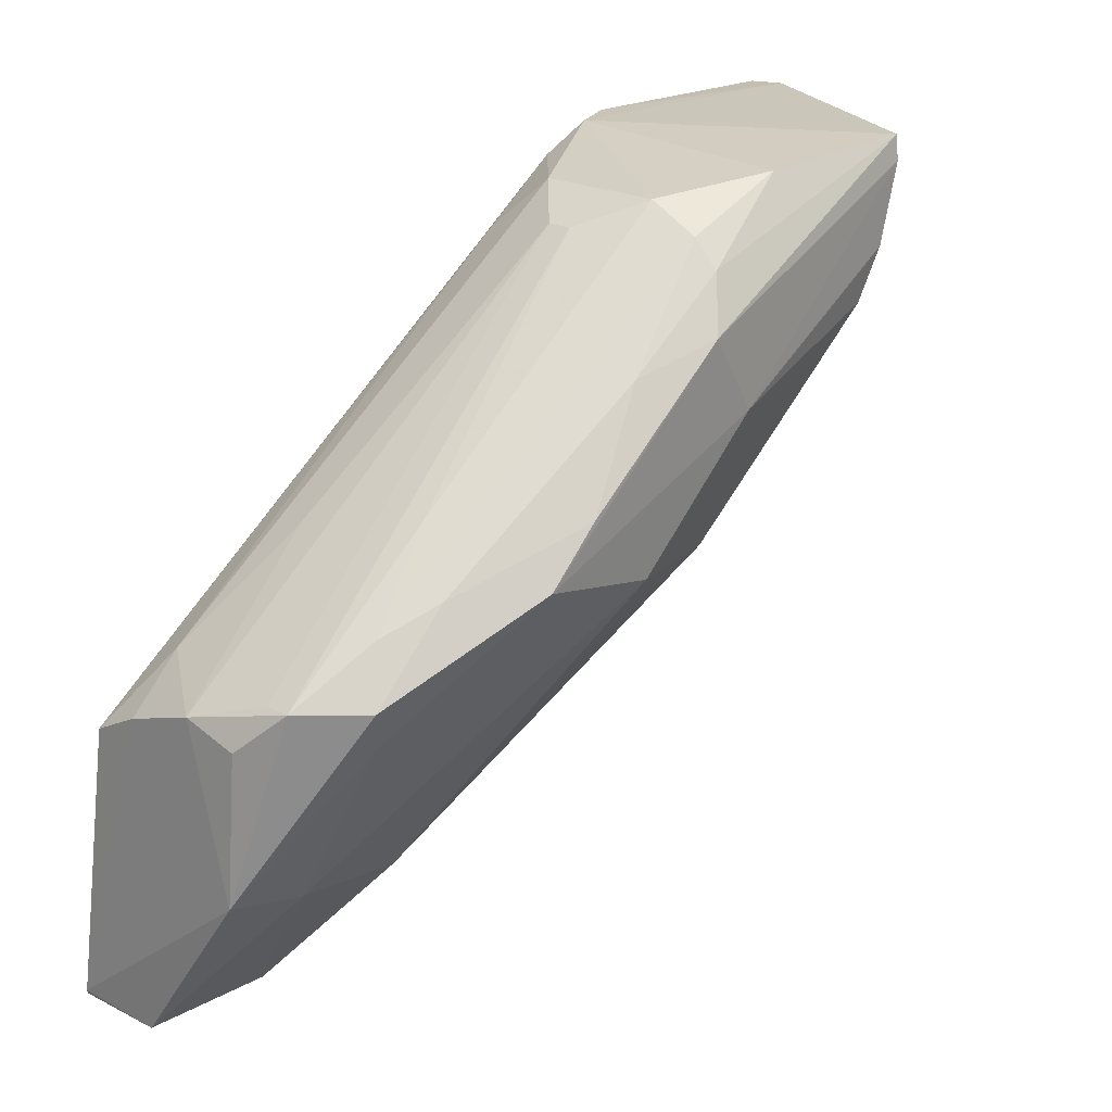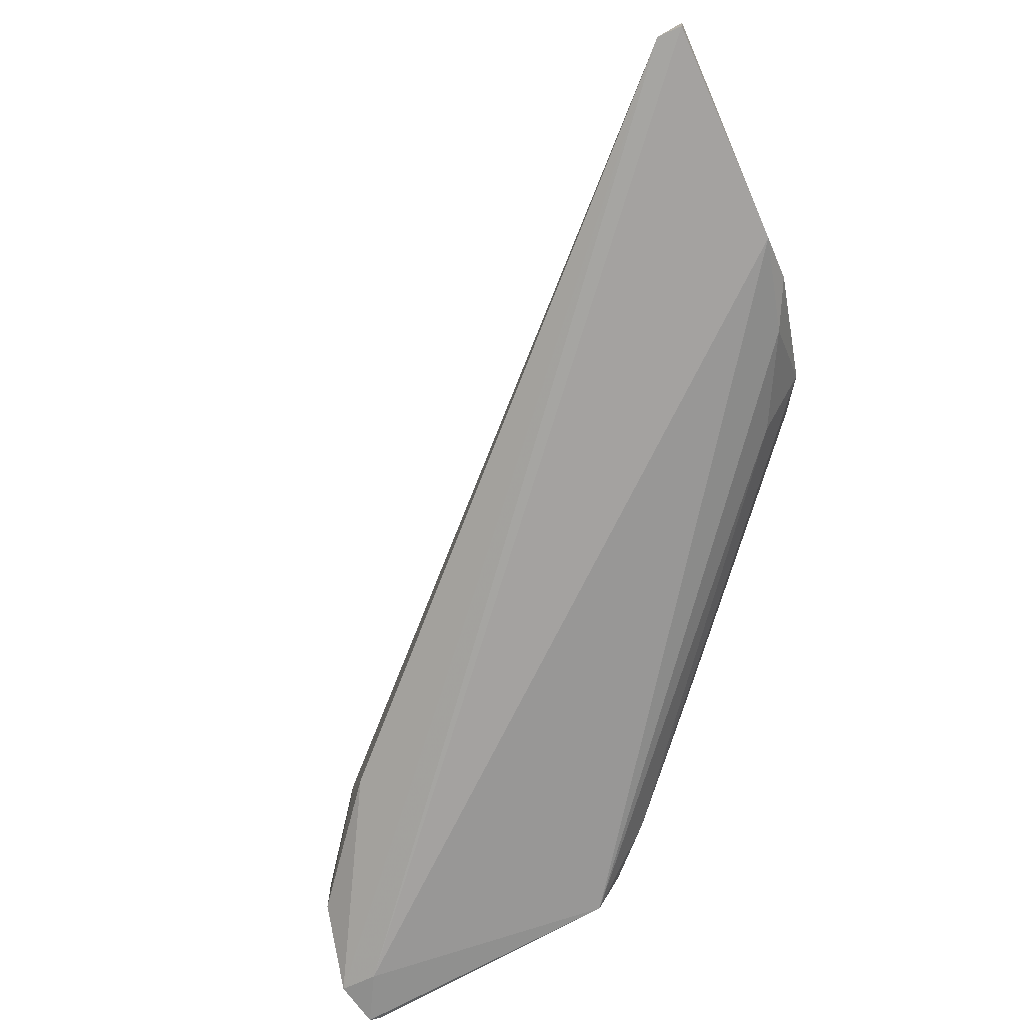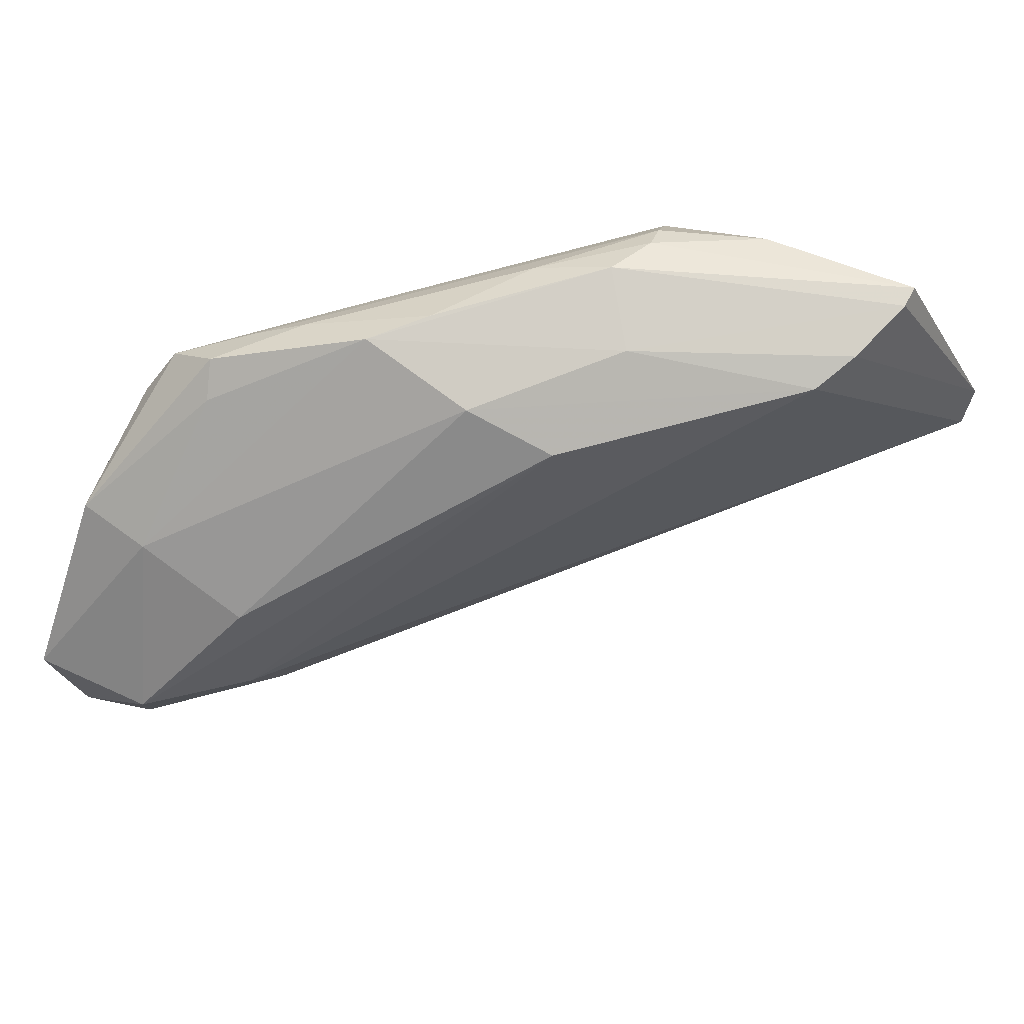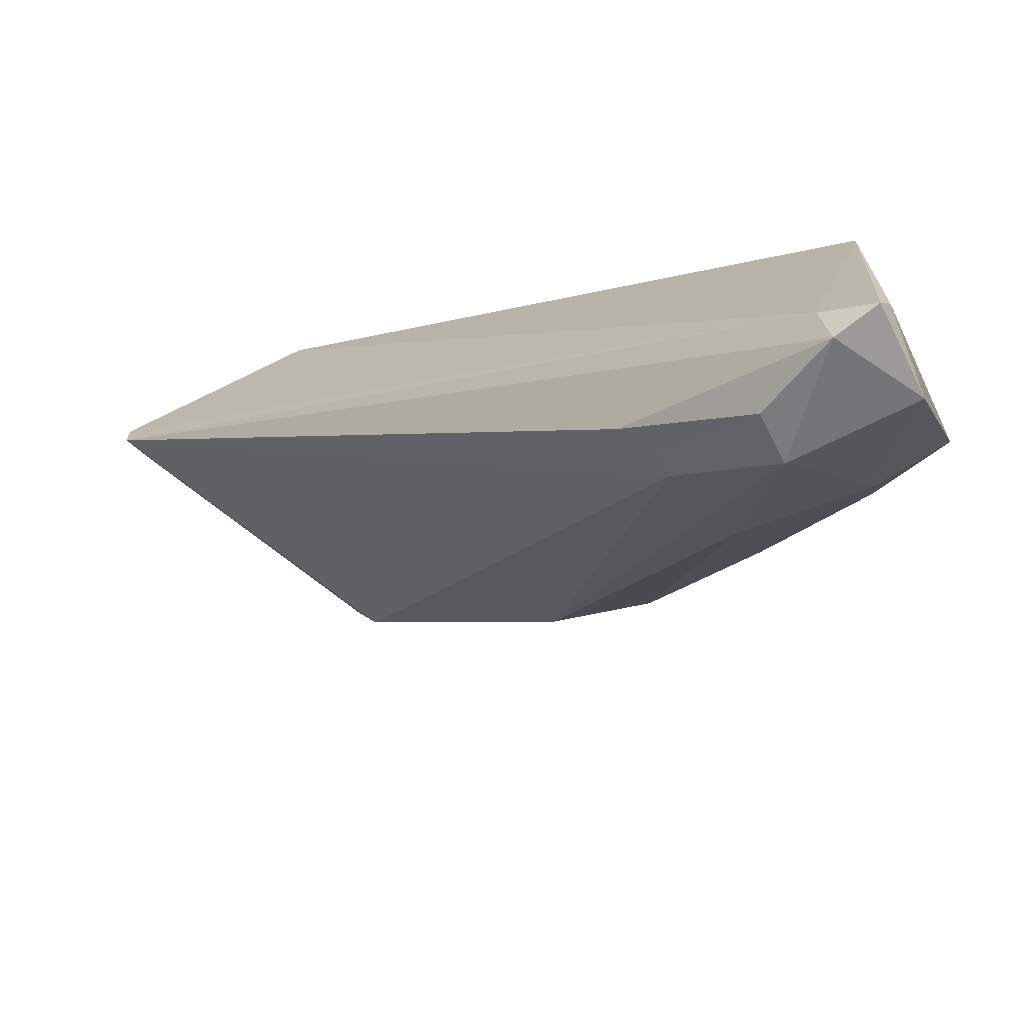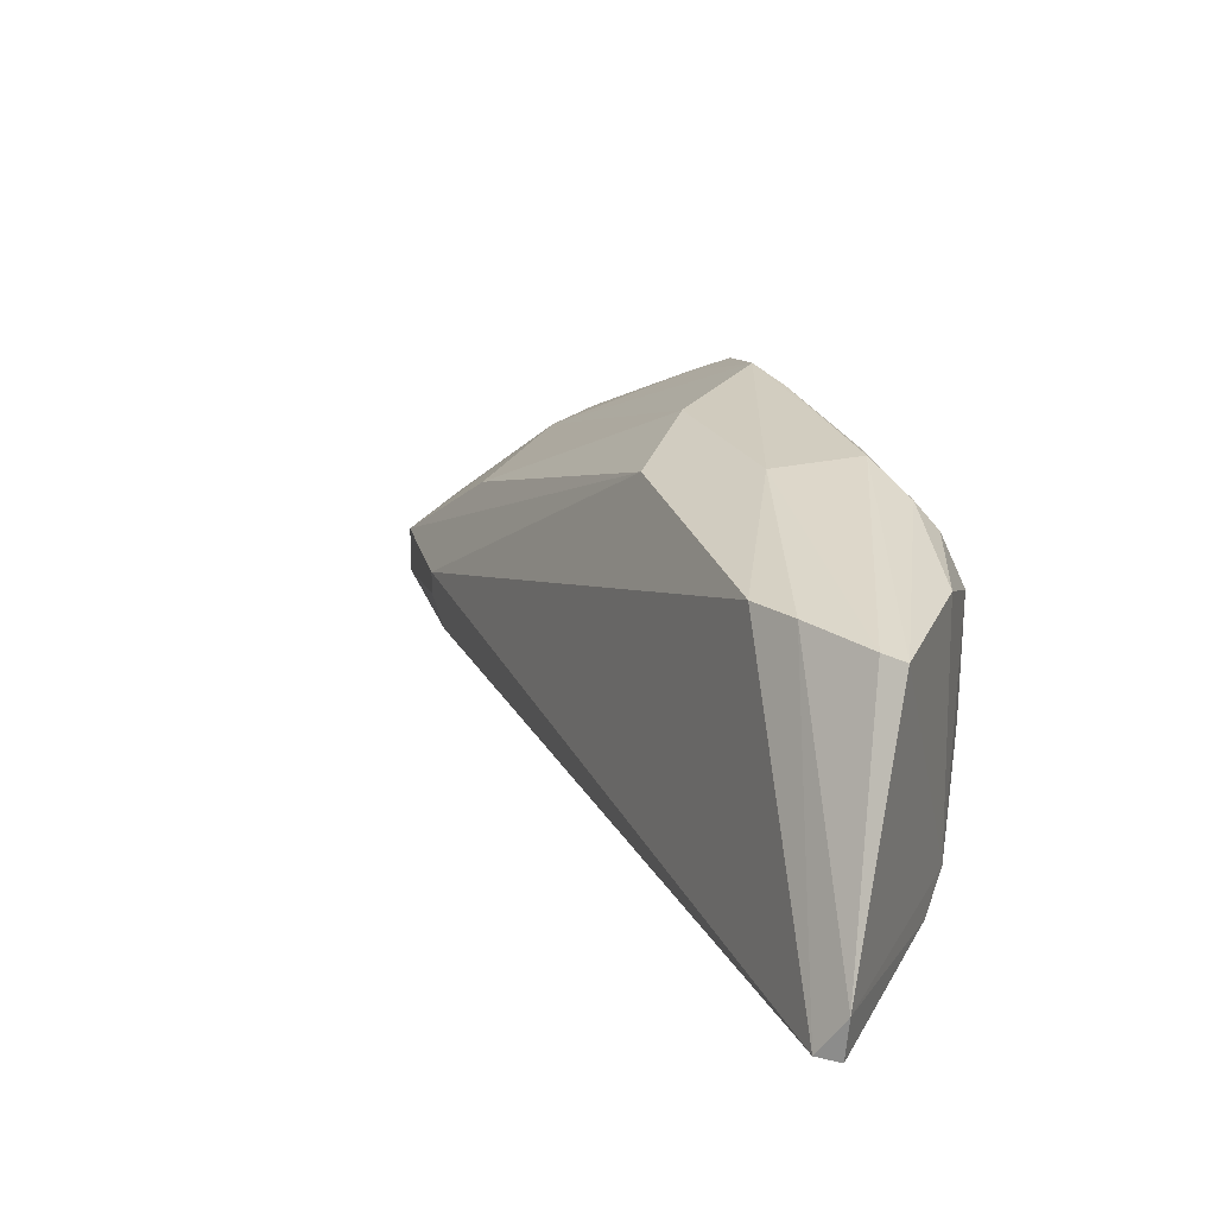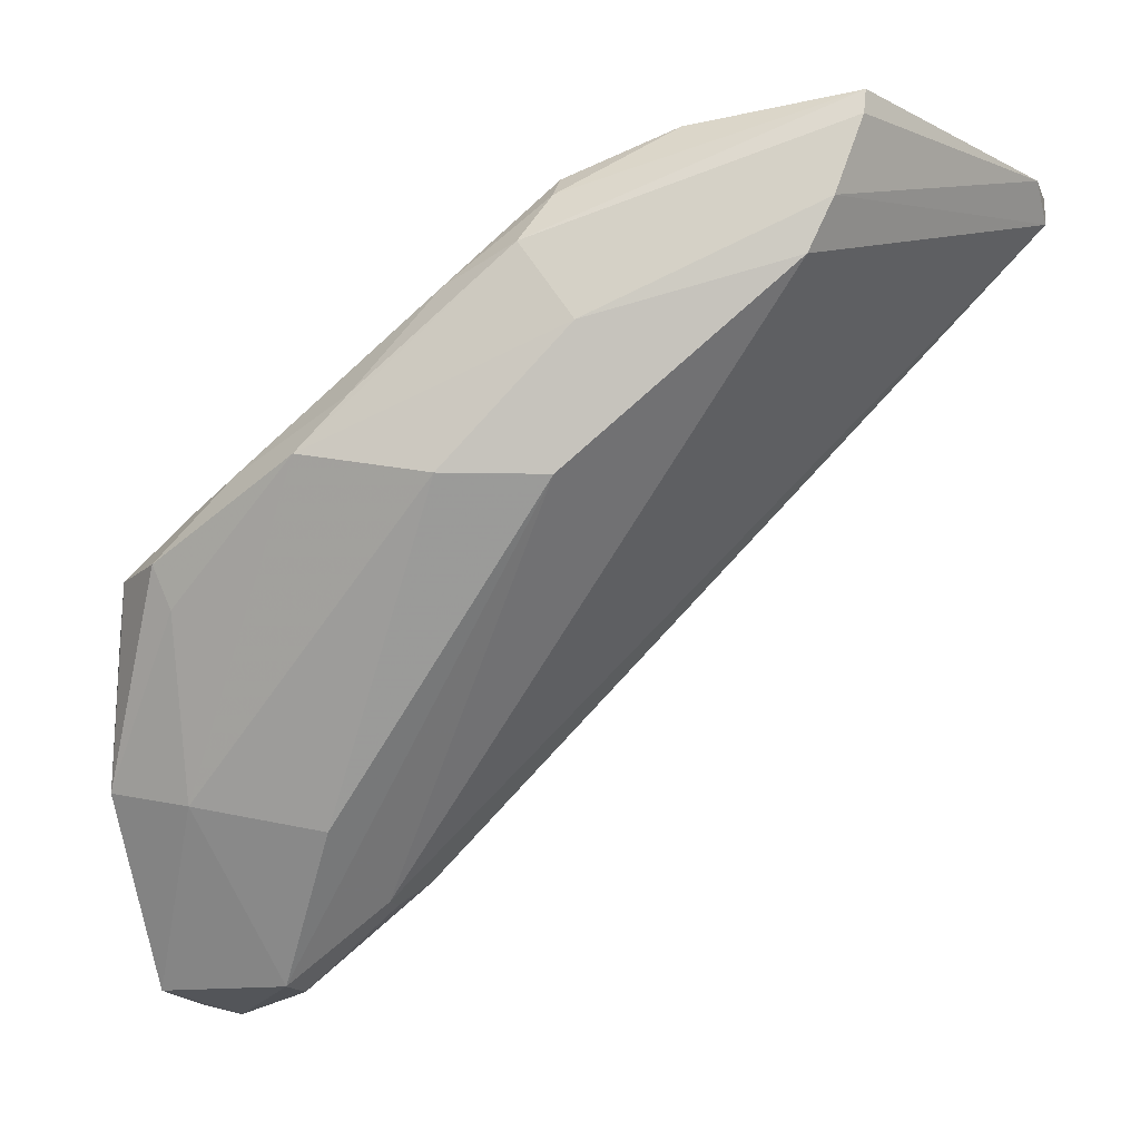
<metadata>
{"format":"obj","ext":"obj","renderer":"f3d","projection":"perspective","resolution":1024,"background":"white","views":[{"elev":20.6,"azim":-45.7,"up":"+Y"},{"elev":-70.7,"azim":114.0,"up":"+Z"},{"elev":78.2,"azim":24.2,"up":"+Z"},{"elev":-64.8,"azim":-153.2,"up":"+Y"},{"elev":24.1,"azim":112.3,"up":"+Z"},{"elev":-15.2,"azim":15.2,"up":"+Y"}]}
</metadata>
<code>
v 0.05984 0.07119 0.009525
v 0.06985 0.07135 -0.009721
v 0.03781 0.0691 -0.004927
v 0.001536 0.03485 -0.01299
v 0.01161 0.01268 -0.008958
v 0.05192 0.07112 -0.01299
v 0.007581 0.04089 0.009179
v 0.05552 0.05927 0.009951
v 0.04386 0.0691 -0.01097
v 0.005566 0.01469 -0.01702
v 0.04789 0.07112 -0.01097
v 0.03781 0.06709 0.009179
v 0.003551 0.04089 0.003134
v 0.01967 0.01872 -0.008958
v 0.05756 0.06326 0.01019
v 0.02973 0.04497 0.01241
v 0.03579 0.06507 -0.008958
v 0.07005 0.0691 -0.01299
v 0.04657 0.07032 0.008776
v 0.005566 0.04089 -0.008958
v 0.001505 0.01267 -0.009078
v 0.03378 0.06709 0.001119
v 0.003551 0.04089 0.005149
v 0.03766 0.04485 0.0103
v 0.01161 0.01268 -0.01299
v 0.05971 0.06924 0.009859
v 0.03983 0.05502 0.01275
v 0.07005 0.07112 -0.01299
v 0.03781 0.0691 0.005149
v 0.03579 0.06104 0.01321
v 0.001536 0.03888 -0.002912
v 0.0009523 0.01312 -0.01602
v 0.007581 0.02477 0.001119
v 0.03378 0.06709 -0.0008967
v 0.01363 0.04694 0.009179
v 0.001323 0.02604 0.0009723
v 0.01766 0.02275 -0.0008967
v 0.02169 0.02074 -0.01299
v 0.005109 0.01144 -0.01624
v 0.01564 0.05097 0.005149
v 0.03781 0.06507 0.01119
v 0.01967 0.04694 0.01321
v 0.001536 0.03686 -0.008958
v 0.001485 0.01237 -0.01669
v 0.01363 0.04895 -0.004927
v 0.009596 0.04492 0.007164
v 0.008633 0.03772 0.007967
v 0.001743 0.0376 0.001555
v 0.01967 0.01872 -0.01097
v 0.02975 0.05903 0.01119
v 0.0237 0.05097 0.01321
f 9 6 4
f 10 4 6
f 11 1 2
f 11 2 6
f 11 9 3
f 11 6 9
f 17 9 4
f 17 3 9
f 18 8 14
f 18 15 8
f 18 2 15
f 19 1 11
f 20 17 4
f 20 3 17
f 23 22 13
f 24 14 8
f 24 5 14
f 24 8 16
f 25 14 5
f 26 15 2
f 26 2 1
f 27 16 8
f 27 8 15
f 27 15 26
f 28 18 10
f 28 10 6
f 28 6 2
f 28 2 18
f 29 19 11
f 29 11 3
f 29 3 22
f 29 12 19
f 30 27 26
f 30 26 1
f 31 23 13
f 33 21 5
f 34 22 3
f 34 31 13
f 34 13 22
f 35 23 7
f 36 7 23
f 36 21 33
f 36 32 21
f 36 31 32
f 37 24 16
f 37 5 24
f 37 33 5
f 37 16 33
f 38 18 14
f 39 25 5
f 39 5 21
f 39 38 25
f 39 10 18
f 39 18 38
f 40 12 29
f 40 29 22
f 40 22 23
f 41 19 12
f 41 30 1
f 41 1 19
f 42 16 27
f 42 27 30
f 42 33 16
f 42 35 7
f 43 31 20
f 43 20 4
f 43 32 31
f 43 4 32
f 44 32 4
f 44 4 10
f 44 10 39
f 44 39 21
f 44 21 32
f 45 20 31
f 45 31 34
f 45 34 3
f 45 3 20
f 46 35 12
f 46 23 35
f 46 40 23
f 46 12 40
f 47 36 33
f 47 7 36
f 47 42 7
f 47 33 42
f 48 36 23
f 48 23 31
f 48 31 36
f 49 38 14
f 49 14 25
f 49 25 38
f 50 30 41
f 50 41 12
f 50 12 35
f 51 42 30
f 51 30 50
f 51 50 35
f 51 35 42

</code>
